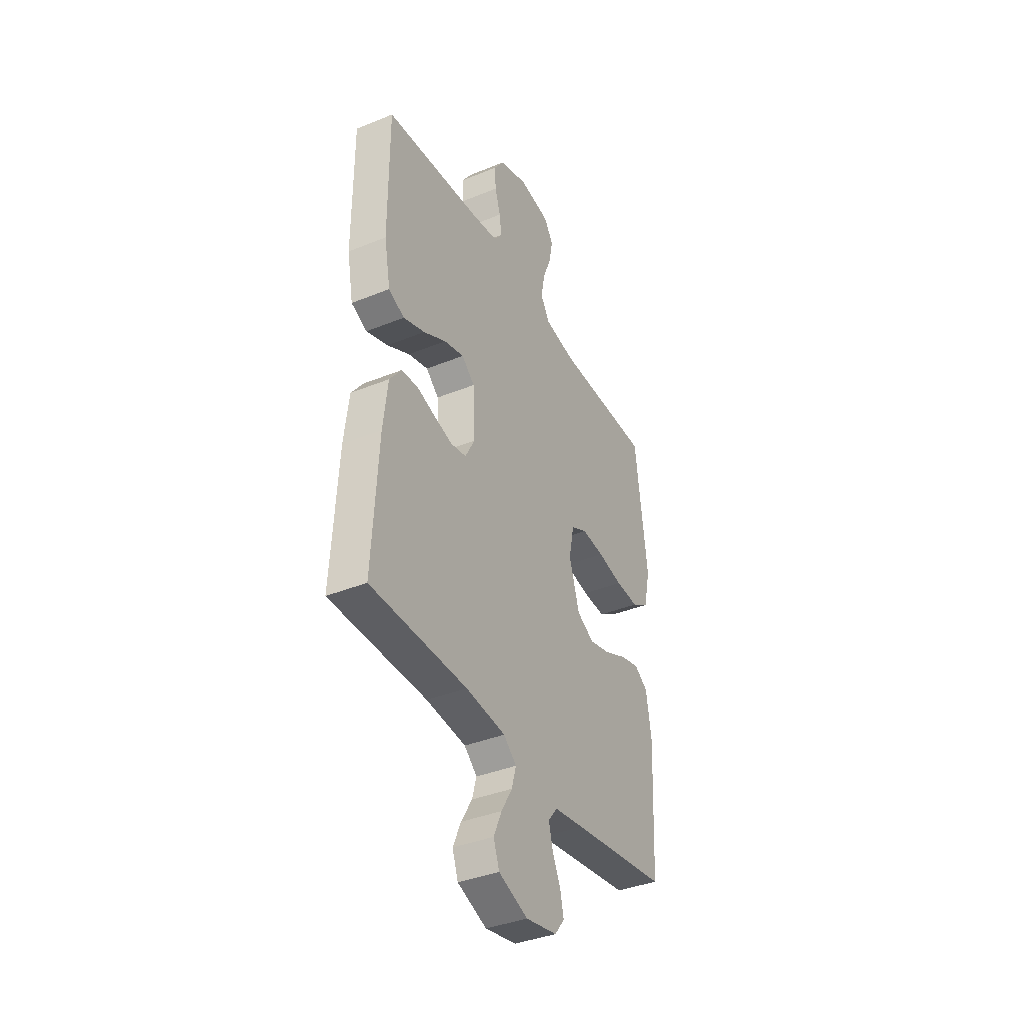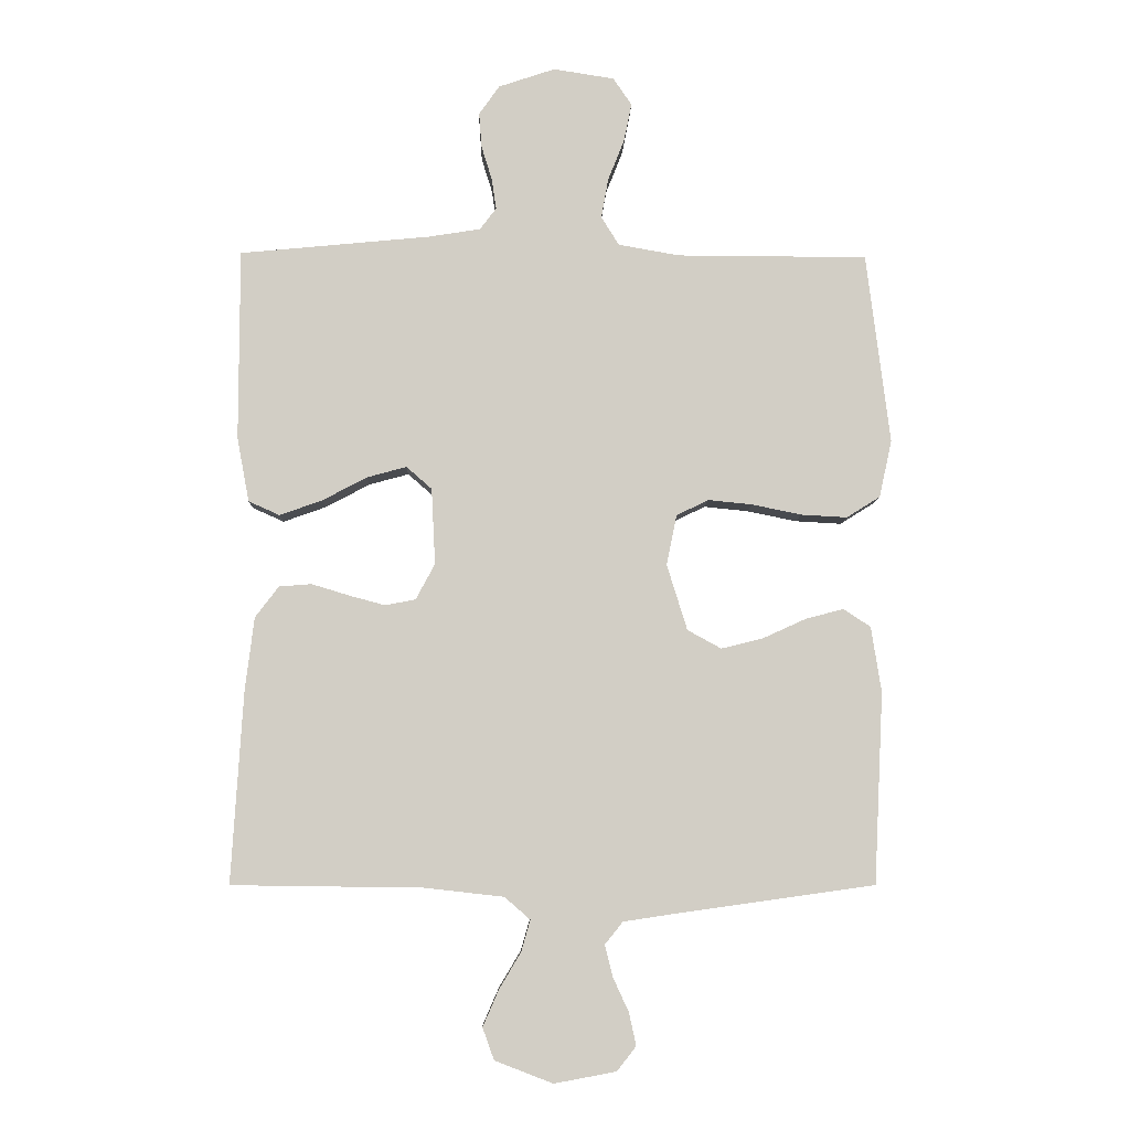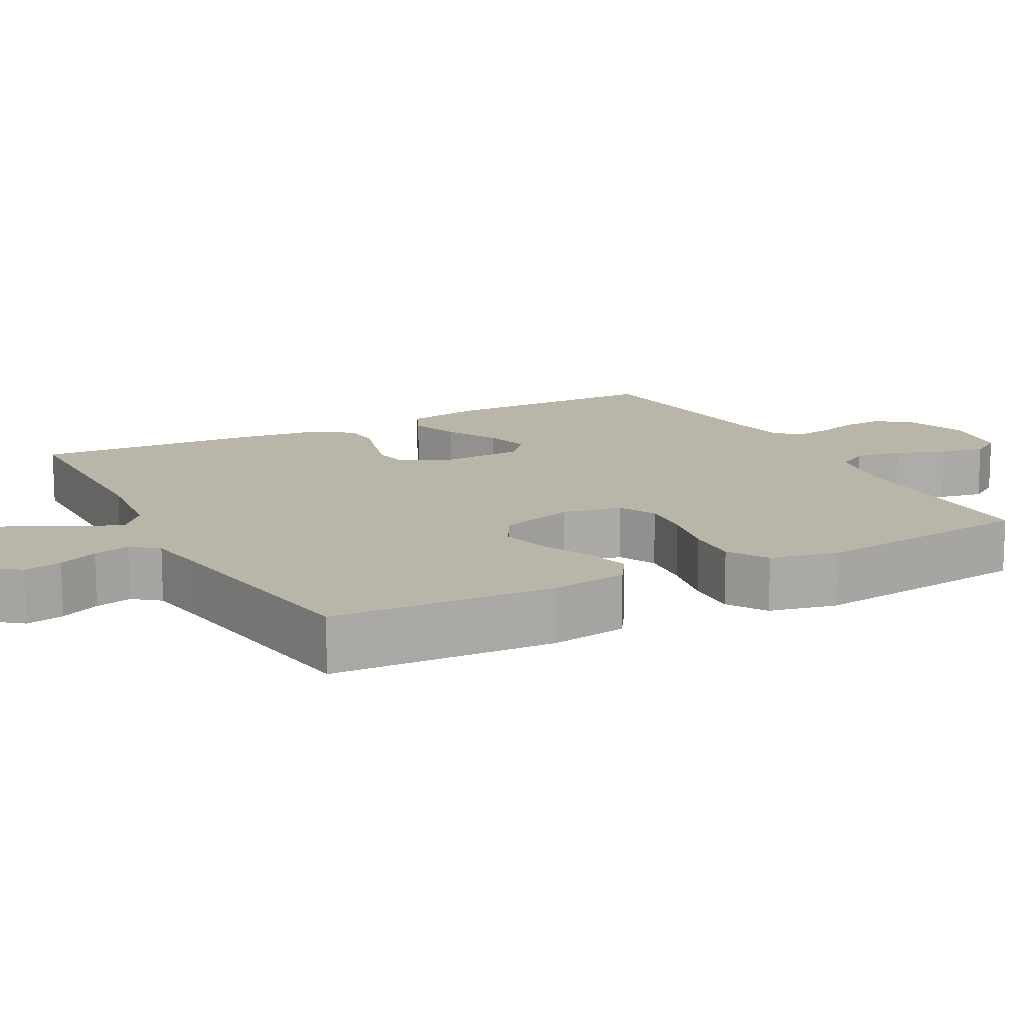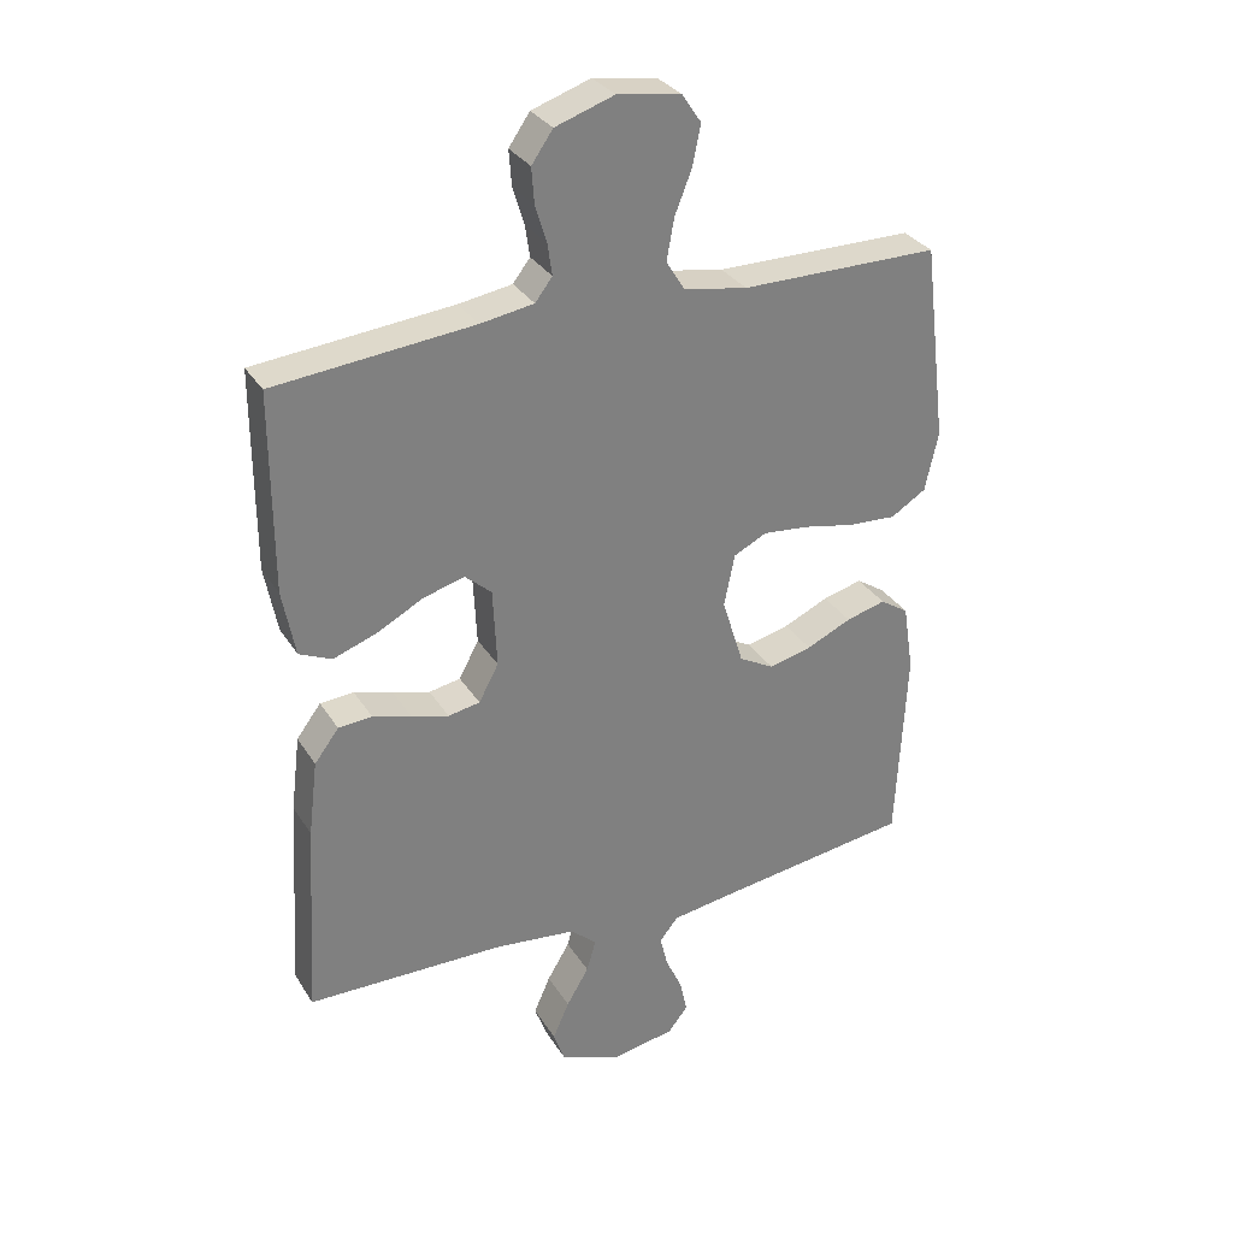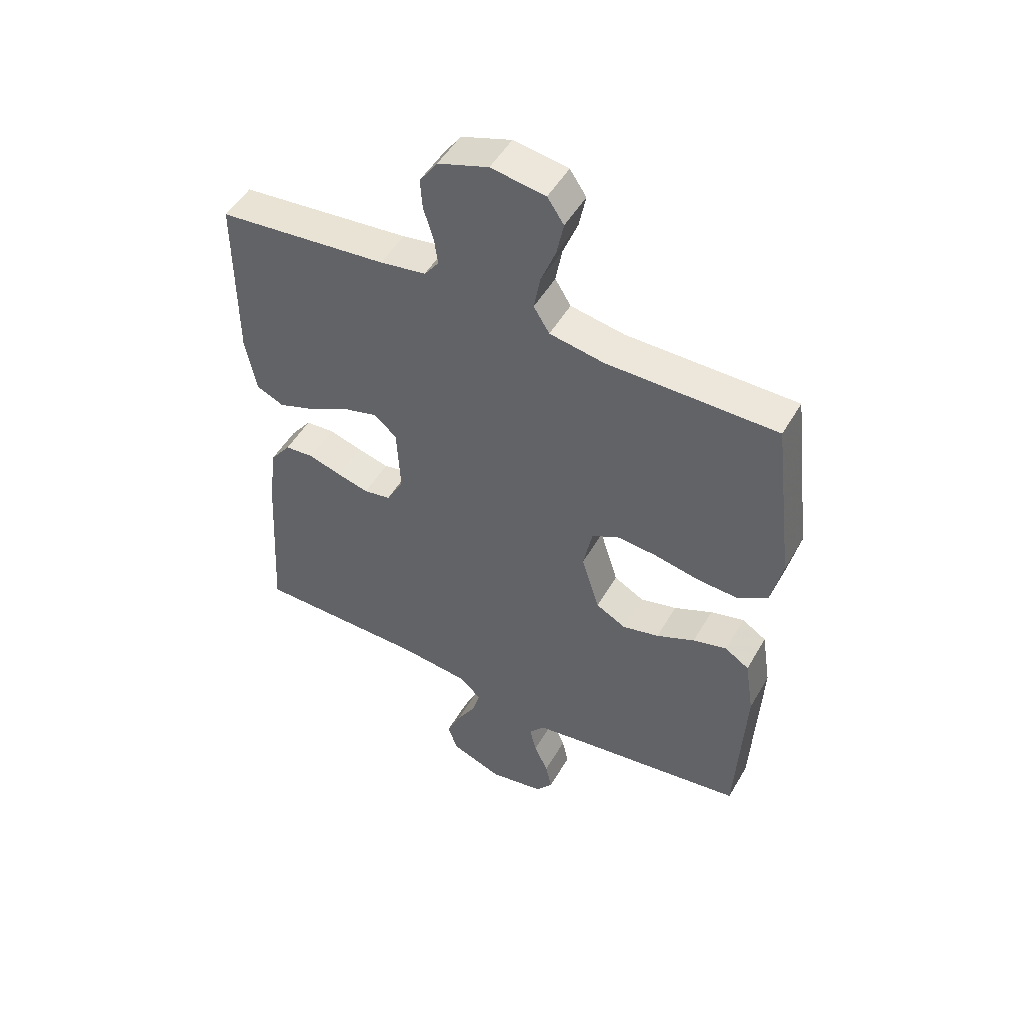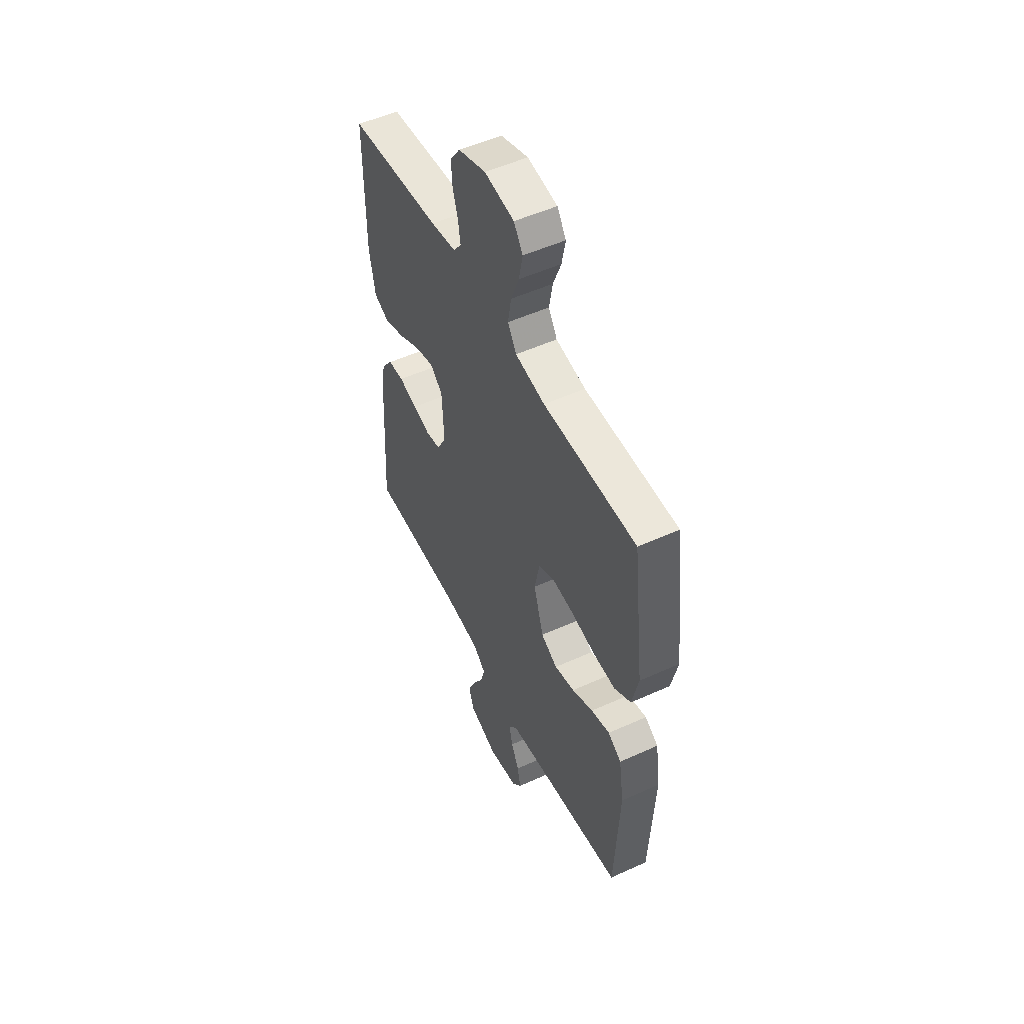
<metadata>
{"format":"obj","ext":"obj","renderer":"f3d","projection":"perspective","resolution":1024,"background":"white","views":[{"elev":-38.2,"azim":117.3,"up":"+Z"},{"elev":-7.4,"azim":178.5,"up":"+Z"},{"elev":13.7,"azim":-118.1,"up":"+Y"},{"elev":31.2,"azim":153.4,"up":"+Z"},{"elev":49.9,"azim":-150.9,"up":"+Z"},{"elev":52.2,"azim":-116.1,"up":"+Z"}]}
</metadata>
<code>
v 0.5 0.07 0.5
v 0.5 0.07 0.2
v 0.481 0.07 0.099
v 0.432 0.07 0.077
v 0.365 0.07 0.101
v 0.295 0.07 0.138
v 0.233 0.07 0.155
v 0.193 0.07 0.12
v 0.187 0.07 0
v 0.217 0.07 -0.056
v 0.265 0.07 -0.065
v 0.321 0.07 -0.05
v 0.38 0.07 -0.032
v 0.431 0.07 -0.036
v 0.468 0.07 -0.085
v 0.482 0.07 -0.2
v 0.5 0.07 -0.5
v 0.2 0.07 -0.504
v 0.076 0.07 -0.518
v 0.036 0.07 -0.553
v 0.05 0.07 -0.602
v 0.084 0.07 -0.659
v 0.109 0.07 -0.716
v 0.091 0.07 -0.766
v 0 0.07 -0.801
v -0.097 0.07 -0.783
v -0.127 0.07 -0.745
v -0.116 0.07 -0.694
v -0.091 0.07 -0.64
v -0.079 0.07 -0.591
v -0.107 0.07 -0.556
v -0.2 0.07 -0.542
v -0.5 0.07 -0.5
v -0.515 0.07 -0.2
v -0.499 0.07 -0.097
v -0.456 0.07 -0.069
v -0.396 0.07 -0.085
v -0.328 0.07 -0.116
v -0.263 0.07 -0.132
v -0.21 0.07 -0.103
v -0.178 0.07 0
v -0.194 0.07 0.079
v -0.244 0.07 0.104
v -0.314 0.07 0.097
v -0.392 0.07 0.081
v -0.464 0.07 0.077
v -0.517 0.07 0.11
v -0.537 0.07 0.2
v -0.5 0.07 0.5
v -0.2 0.07 0.501
v -0.104 0.07 0.518
v -0.076 0.07 0.563
v -0.087 0.07 0.625
v -0.113 0.07 0.691
v -0.125 0.07 0.751
v -0.096 0.07 0.794
v 0 0.07 0.809
v 0.089 0.07 0.779
v 0.121 0.07 0.733
v 0.117 0.07 0.679
v 0.1 0.07 0.624
v 0.093 0.07 0.576
v 0.119 0.07 0.542
v 0.2 0.07 0.529
v 0.5 0 0.5
v 0.5 0 0.2
v 0.481 0 0.099
v 0.432 0 0.077
v 0.365 0 0.101
v 0.295 0 0.138
v 0.233 0 0.155
v 0.193 0 0.12
v 0.187 0 0
v 0.217 0 -0.056
v 0.265 0 -0.065
v 0.321 0 -0.05
v 0.38 0 -0.032
v 0.431 0 -0.036
v 0.468 0 -0.085
v 0.482 0 -0.2
v 0.5 0 -0.5
v 0.2 0 -0.504
v 0.076 0 -0.518
v 0.036 0 -0.553
v 0.05 0 -0.602
v 0.084 0 -0.659
v 0.109 0 -0.716
v 0.091 0 -0.766
v 0 0 -0.801
v -0.097 0 -0.783
v -0.127 0 -0.745
v -0.116 0 -0.694
v -0.091 0 -0.64
v -0.079 0 -0.591
v -0.107 0 -0.556
v -0.2 0 -0.542
v -0.5 0 -0.5
v -0.515 0 -0.2
v -0.499 0 -0.097
v -0.456 0 -0.069
v -0.396 0 -0.085
v -0.328 0 -0.116
v -0.263 0 -0.132
v -0.21 0 -0.103
v -0.178 0 0
v -0.194 0 0.079
v -0.244 0 0.104
v -0.314 0 0.097
v -0.392 0 0.081
v -0.464 0 0.077
v -0.517 0 0.11
v -0.537 0 0.2
v -0.5 0 0.5
v -0.2 0 0.501
v -0.104 0 0.518
v -0.076 0 0.563
v -0.087 0 0.625
v -0.113 0 0.691
v -0.125 0 0.751
v -0.096 0 0.794
v 0 0 0.809
v 0.089 0 0.779
v 0.121 0 0.733
v 0.117 0 0.679
v 0.1 0 0.624
v 0.093 0 0.576
v 0.119 0 0.542
v 0.2 0 0.529
f 58 59 60 61
f 58 61 62
f 57 58 62
f 56 57 62
f 53 54 55 56
f 52 53 56 62
f 51 52 62 63
f 47 48 49 50
f 44 45 46 47
f 43 44 47 50
f 42 43 50 51
f 35 36 37 38
f 35 38 39
f 32 33 34 35
f 31 32 35 39
f 30 31 39 40
f 26 27 28 29
f 26 29 30
f 25 26 30
f 21 22 23 24
f 20 21 24 25
f 15 16 17 18
f 15 18 19
f 12 13 14 15
f 11 12 15 19
f 10 11 19 20
f 3 4 5 6
f 3 6 7
f 64 1 2 3
f 64 3 7
f 63 64 7 8
f 41 42 51 63
f 41 63 8 9
f 20 25 30 40
f 20 40 41
f 9 10 20 41
f 125 124 123 122
f 126 125 122
f 126 122 121
f 126 121 120
f 120 119 118 117
f 126 120 117 116
f 127 126 116 115
f 114 113 112 111
f 111 110 109 108
f 114 111 108 107
f 115 114 107 106
f 102 101 100 99
f 103 102 99
f 99 98 97 96
f 103 99 96 95
f 104 103 95 94
f 93 92 91 90
f 94 93 90
f 94 90 89
f 88 87 86 85
f 89 88 85 84
f 82 81 80 79
f 83 82 79
f 79 78 77 76
f 83 79 76 75
f 84 83 75 74
f 70 69 68 67
f 71 70 67
f 67 66 65 128
f 71 67 128
f 72 71 128 127
f 127 115 106 105
f 73 72 127 105
f 104 94 89 84
f 105 104 84
f 105 84 74 73
f 1 65 66 2
f 2 66 67 3
f 3 67 68 4
f 4 68 69 5
f 5 69 70 6
f 6 70 71 7
f 7 71 72 8
f 8 72 73 9
f 9 73 74 10
f 10 74 75 11
f 11 75 76 12
f 12 76 77 13
f 13 77 78 14
f 14 78 79 15
f 15 79 80 16
f 16 80 81 17
f 17 81 82 18
f 18 82 83 19
f 19 83 84 20
f 20 84 85 21
f 21 85 86 22
f 22 86 87 23
f 23 87 88 24
f 24 88 89 25
f 25 89 90 26
f 26 90 91 27
f 27 91 92 28
f 28 92 93 29
f 29 93 94 30
f 30 94 95 31
f 31 95 96 32
f 32 96 97 33
f 33 97 98 34
f 34 98 99 35
f 35 99 100 36
f 36 100 101 37
f 37 101 102 38
f 38 102 103 39
f 39 103 104 40
f 40 104 105 41
f 41 105 106 42
f 42 106 107 43
f 43 107 108 44
f 44 108 109 45
f 45 109 110 46
f 46 110 111 47
f 47 111 112 48
f 48 112 113 49
f 49 113 114 50
f 50 114 115 51
f 51 115 116 52
f 52 116 117 53
f 53 117 118 54
f 54 118 119 55
f 55 119 120 56
f 56 120 121 57
f 57 121 122 58
f 58 122 123 59
f 59 123 124 60
f 60 124 125 61
f 61 125 126 62
f 62 126 127 63
f 63 127 128 64
f 64 128 65 1

</code>
